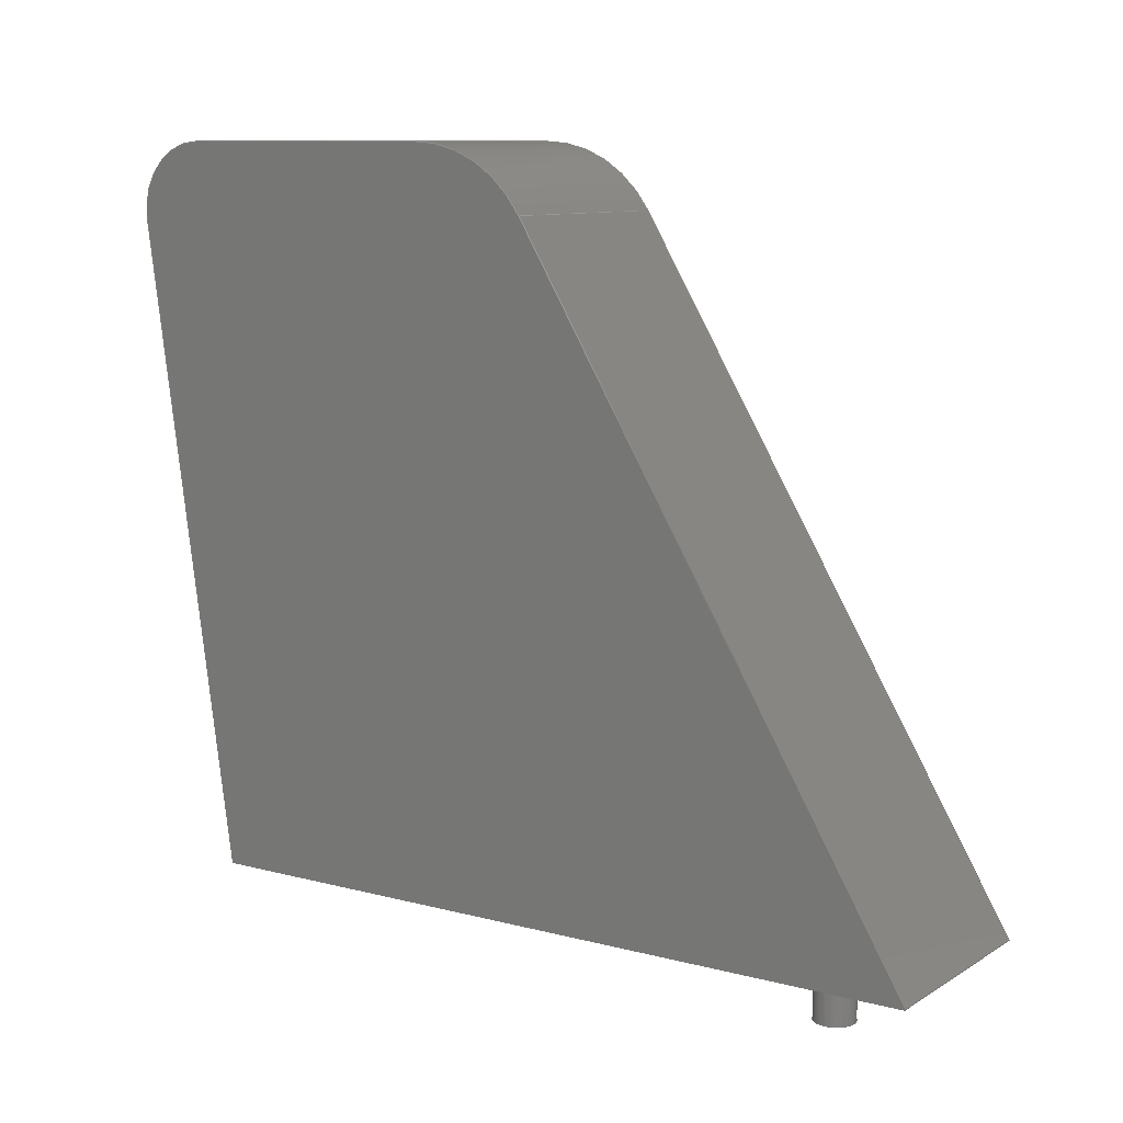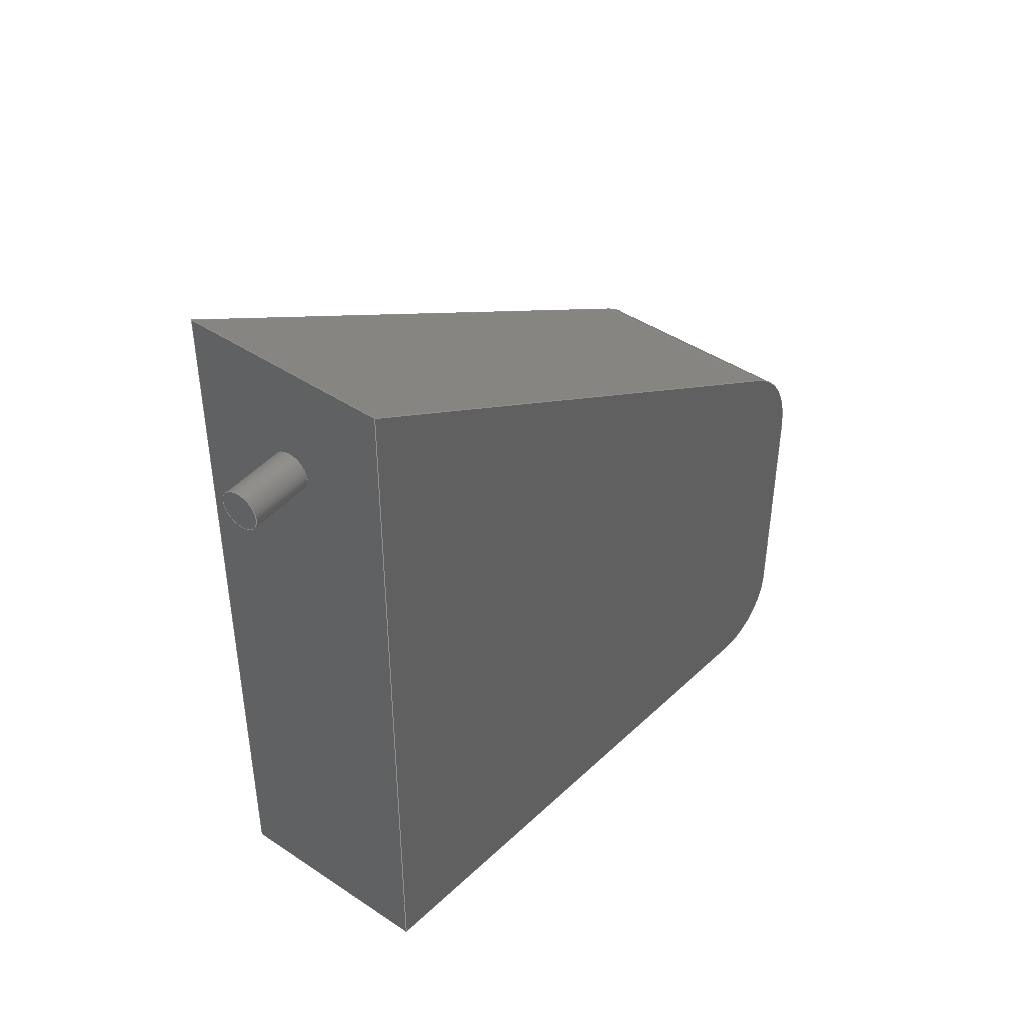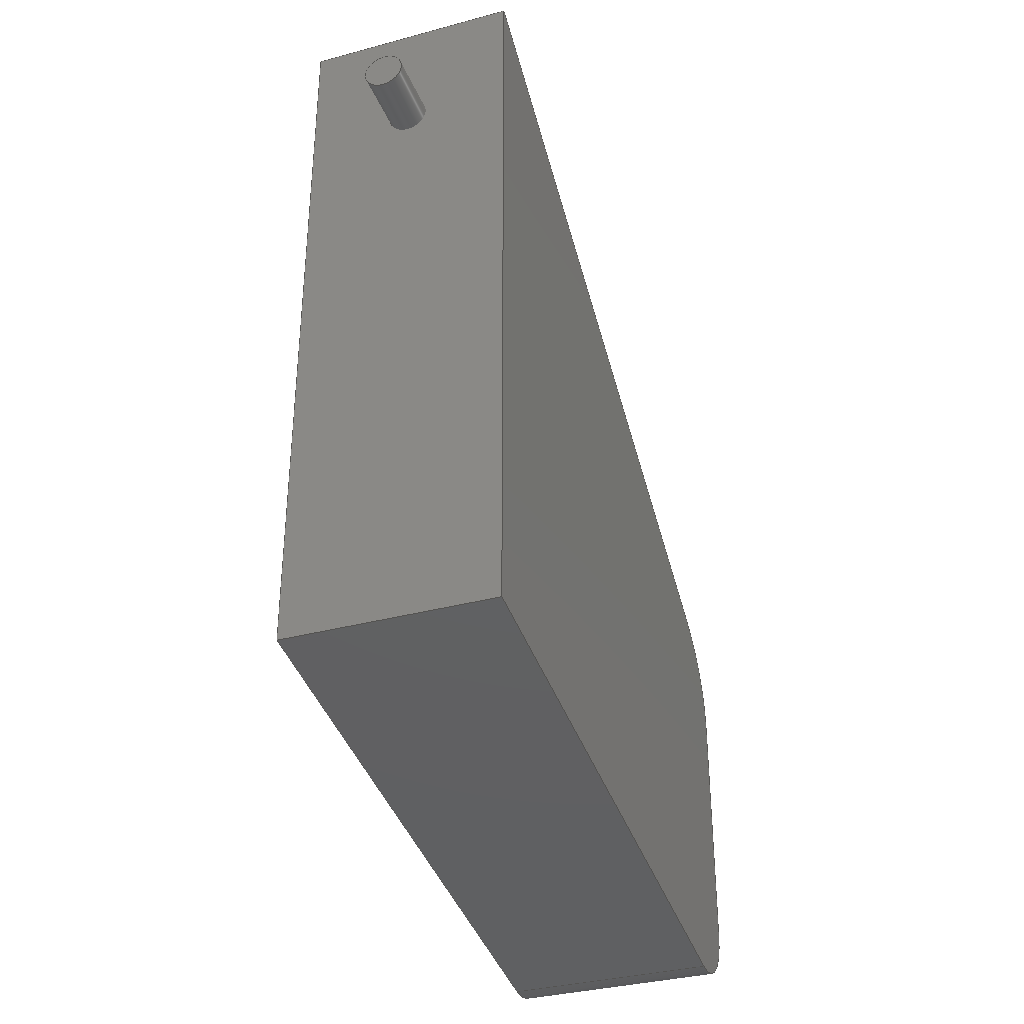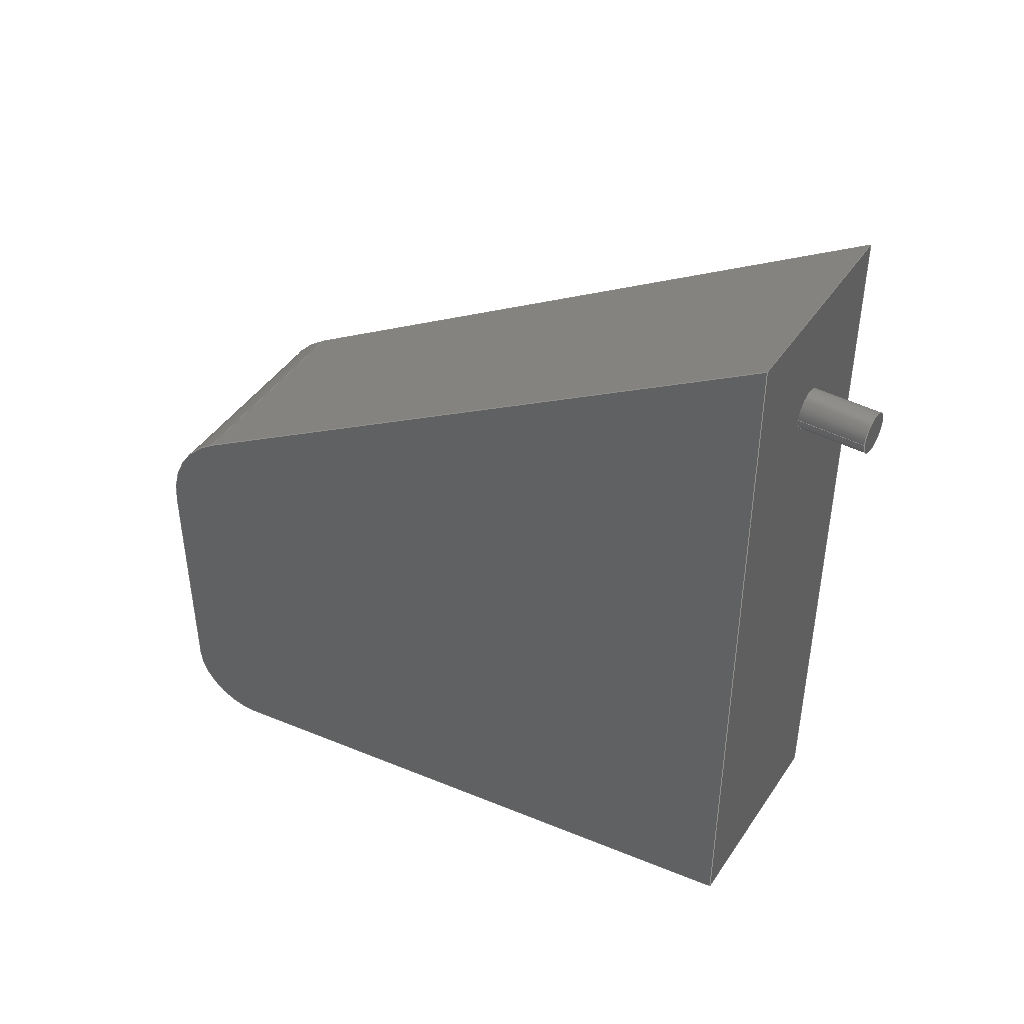
<metadata>
{"format":"step","ext":"step","renderer":"f3d","projection":"perspective","resolution":1024,"background":"white","views":[{"elev":9.9,"azim":-56.0,"up":"+Y"},{"elev":43.9,"azim":38.1,"up":"+Z"},{"elev":-34.8,"azim":19.8,"up":"+Z"},{"elev":43.9,"azim":-58.5,"up":"+Z"}]}
</metadata>
<code>
ISO-10303-21;
DATA;
#1=MECHANICAL_DESIGN_GEOMETRIC_PRESENTATION_REPRESENTATION('',(#4),#289);
#2=SHAPE_REPRESENTATION_RELATIONSHIP('SRR','None',#296,#3);
#3=ADVANCED_BREP_SHAPE_REPRESENTATION('',(#5),#288);
#4=STYLED_ITEM('',(#306),#5);
#5=MANIFOLD_SOLID_BREP('Body1',#161);
#6=FACE_BOUND('',#28,.T.);
#7=PLANE('',#178);
#8=PLANE('',#179);
#9=PLANE('',#182);
#10=PLANE('',#183);
#11=PLANE('',#186);
#12=PLANE('',#189);
#13=PLANE('',#190);
#14=FACE_OUTER_BOUND('',#24,.T.);
#15=FACE_OUTER_BOUND('',#25,.T.);
#16=FACE_OUTER_BOUND('',#26,.T.);
#17=FACE_OUTER_BOUND('',#27,.T.);
#18=FACE_OUTER_BOUND('',#29,.T.);
#19=FACE_OUTER_BOUND('',#30,.T.);
#20=FACE_OUTER_BOUND('',#31,.T.);
#21=FACE_OUTER_BOUND('',#32,.T.);
#22=FACE_OUTER_BOUND('',#33,.T.);
#23=FACE_OUTER_BOUND('',#34,.T.);
#24=EDGE_LOOP('',(#106,#107,#108,#109));
#25=EDGE_LOOP('',(#110));
#26=EDGE_LOOP('',(#111,#112,#113,#114,#115,#116));
#27=EDGE_LOOP('',(#117,#118,#119,#120));
#28=EDGE_LOOP('',(#121));
#29=EDGE_LOOP('',(#122,#123,#124,#125));
#30=EDGE_LOOP('',(#126,#127,#128,#129));
#31=EDGE_LOOP('',(#130,#131,#132,#133));
#32=EDGE_LOOP('',(#134,#135,#136,#137));
#33=EDGE_LOOP('',(#138,#139,#140,#141));
#34=EDGE_LOOP('',(#142,#143,#144,#145,#146,#147));
#35=LINE('',#245,#50);
#36=LINE('',#251,#51);
#37=LINE('',#253,#52);
#38=LINE('',#255,#53);
#39=LINE('',#259,#54);
#40=LINE('',#263,#55);
#41=LINE('',#265,#56);
#42=LINE('',#266,#57);
#43=LINE('',#269,#58);
#44=LINE('',#270,#59);
#45=LINE('',#274,#60);
#46=LINE('',#277,#61);
#47=LINE('',#278,#62);
#48=LINE('',#282,#63);
#49=LINE('',#284,#64);
#50=VECTOR('',#197,0.15);
#51=VECTOR('',#204,1);
#52=VECTOR('',#205,1);
#53=VECTOR('',#206,1);
#54=VECTOR('',#209,1);
#55=VECTOR('',#214,1);
#56=VECTOR('',#215,1);
#57=VECTOR('',#216,1);
#58=VECTOR('',#219,1);
#59=VECTOR('',#220,1);
#60=VECTOR('',#225,1);
#61=VECTOR('',#228,1);
#62=VECTOR('',#229,1);
#63=VECTOR('',#234,1);
#64=VECTOR('',#237,1);
#65=CIRCLE('',#176,0.15);
#66=CIRCLE('',#177,0.15);
#67=CIRCLE('',#180,1);
#68=CIRCLE('',#181,0.5);
#69=CIRCLE('',#185,1);
#70=CIRCLE('',#188,0.5);
#71=VERTEX_POINT('',#242);
#72=VERTEX_POINT('',#244);
#73=VERTEX_POINT('',#249);
#74=VERTEX_POINT('',#250);
#75=VERTEX_POINT('',#252);
#76=VERTEX_POINT('',#254);
#77=VERTEX_POINT('',#256);
#78=VERTEX_POINT('',#258);
#79=VERTEX_POINT('',#262);
#80=VERTEX_POINT('',#264);
#81=VERTEX_POINT('',#268);
#82=VERTEX_POINT('',#272);
#83=VERTEX_POINT('',#276);
#84=VERTEX_POINT('',#280);
#85=EDGE_CURVE('',#71,#71,#65,.T.);
#86=EDGE_CURVE('',#71,#72,#35,.T.);
#87=EDGE_CURVE('',#72,#72,#66,.T.);
#88=EDGE_CURVE('',#73,#74,#36,.T.);
#89=EDGE_CURVE('',#74,#75,#37,.T.);
#90=EDGE_CURVE('',#75,#76,#38,.T.);
#91=EDGE_CURVE('',#76,#77,#67,.T.);
#92=EDGE_CURVE('',#77,#78,#39,.T.);
#93=EDGE_CURVE('',#78,#73,#68,.T.);
#94=EDGE_CURVE('',#79,#74,#40,.T.);
#95=EDGE_CURVE('',#80,#79,#41,.T.);
#96=EDGE_CURVE('',#75,#80,#42,.T.);
#97=EDGE_CURVE('',#81,#80,#43,.T.);
#98=EDGE_CURVE('',#76,#81,#44,.T.);
#99=EDGE_CURVE('',#82,#81,#69,.T.);
#100=EDGE_CURVE('',#77,#82,#45,.T.);
#101=EDGE_CURVE('',#83,#82,#46,.T.);
#102=EDGE_CURVE('',#78,#83,#47,.T.);
#103=EDGE_CURVE('',#84,#83,#70,.T.);
#104=EDGE_CURVE('',#73,#84,#48,.T.);
#105=EDGE_CURVE('',#79,#84,#49,.T.);
#106=ORIENTED_EDGE('',*,*,#85,.F.);
#107=ORIENTED_EDGE('',*,*,#86,.T.);
#108=ORIENTED_EDGE('',*,*,#87,.F.);
#109=ORIENTED_EDGE('',*,*,#86,.F.);
#110=ORIENTED_EDGE('',*,*,#85,.T.);
#111=ORIENTED_EDGE('',*,*,#88,.T.);
#112=ORIENTED_EDGE('',*,*,#89,.T.);
#113=ORIENTED_EDGE('',*,*,#90,.T.);
#114=ORIENTED_EDGE('',*,*,#91,.T.);
#115=ORIENTED_EDGE('',*,*,#92,.T.);
#116=ORIENTED_EDGE('',*,*,#93,.T.);
#117=ORIENTED_EDGE('',*,*,#94,.F.);
#118=ORIENTED_EDGE('',*,*,#95,.F.);
#119=ORIENTED_EDGE('',*,*,#96,.F.);
#120=ORIENTED_EDGE('',*,*,#89,.F.);
#121=ORIENTED_EDGE('',*,*,#87,.T.);
#122=ORIENTED_EDGE('',*,*,#96,.T.);
#123=ORIENTED_EDGE('',*,*,#97,.F.);
#124=ORIENTED_EDGE('',*,*,#98,.F.);
#125=ORIENTED_EDGE('',*,*,#90,.F.);
#126=ORIENTED_EDGE('',*,*,#98,.T.);
#127=ORIENTED_EDGE('',*,*,#99,.F.);
#128=ORIENTED_EDGE('',*,*,#100,.F.);
#129=ORIENTED_EDGE('',*,*,#91,.F.);
#130=ORIENTED_EDGE('',*,*,#100,.T.);
#131=ORIENTED_EDGE('',*,*,#101,.F.);
#132=ORIENTED_EDGE('',*,*,#102,.F.);
#133=ORIENTED_EDGE('',*,*,#92,.F.);
#134=ORIENTED_EDGE('',*,*,#102,.T.);
#135=ORIENTED_EDGE('',*,*,#103,.F.);
#136=ORIENTED_EDGE('',*,*,#104,.F.);
#137=ORIENTED_EDGE('',*,*,#93,.F.);
#138=ORIENTED_EDGE('',*,*,#104,.T.);
#139=ORIENTED_EDGE('',*,*,#105,.F.);
#140=ORIENTED_EDGE('',*,*,#94,.T.);
#141=ORIENTED_EDGE('',*,*,#88,.F.);
#142=ORIENTED_EDGE('',*,*,#105,.T.);
#143=ORIENTED_EDGE('',*,*,#103,.T.);
#144=ORIENTED_EDGE('',*,*,#101,.T.);
#145=ORIENTED_EDGE('',*,*,#99,.T.);
#146=ORIENTED_EDGE('',*,*,#97,.T.);
#147=ORIENTED_EDGE('',*,*,#95,.T.);
#148=CYLINDRICAL_SURFACE('',#175,0.15);
#149=CYLINDRICAL_SURFACE('',#184,1);
#150=CYLINDRICAL_SURFACE('',#187,0.5);
#151=ADVANCED_FACE('',(#14),#148,.T.);
#152=ADVANCED_FACE('',(#15),#7,.T.);
#153=ADVANCED_FACE('',(#16),#8,.F.);
#154=ADVANCED_FACE('',(#17,#6),#9,.T.);
#155=ADVANCED_FACE('',(#18),#10,.T.);
#156=ADVANCED_FACE('',(#19),#149,.T.);
#157=ADVANCED_FACE('',(#20),#11,.T.);
#158=ADVANCED_FACE('',(#21),#150,.T.);
#159=ADVANCED_FACE('',(#22),#12,.T.);
#160=ADVANCED_FACE('',(#23),#13,.T.);
#161=CLOSED_SHELL('',(#151,#152,#153,#154,#155,#156,#157,#158,#159,#160));
#162=DERIVED_UNIT_ELEMENT(#164,1);
#163=DERIVED_UNIT_ELEMENT(#291,3);
#164=(
MASS_UNIT()
NAMED_UNIT(*)
SI_UNIT(.KILO.,.GRAM.)
);
#165=DERIVED_UNIT((#162,#163));
#166=MEASURE_REPRESENTATION_ITEM('density measure',
POSITIVE_RATIO_MEASURE(7850),#165);
#167=PROPERTY_DEFINITION_REPRESENTATION(#172,#169);
#168=PROPERTY_DEFINITION_REPRESENTATION(#173,#170);
#169=REPRESENTATION('material name',(#171),#288);
#170=REPRESENTATION('density',(#166),#288);
#171=DESCRIPTIVE_REPRESENTATION_ITEM('Steel','Steel');
#172=PROPERTY_DEFINITION('material property','material name',#298);
#173=PROPERTY_DEFINITION('material property','density of part',#298);
#174=AXIS2_PLACEMENT_3D('placement',#240,#191,#192);
#175=AXIS2_PLACEMENT_3D('',#241,#193,#194);
#176=AXIS2_PLACEMENT_3D('',#243,#195,#196);
#177=AXIS2_PLACEMENT_3D('',#246,#198,#199);
#178=AXIS2_PLACEMENT_3D('',#247,#200,#201);
#179=AXIS2_PLACEMENT_3D('',#248,#202,#203);
#180=AXIS2_PLACEMENT_3D('',#257,#207,#208);
#181=AXIS2_PLACEMENT_3D('',#260,#210,#211);
#182=AXIS2_PLACEMENT_3D('',#261,#212,#213);
#183=AXIS2_PLACEMENT_3D('',#267,#217,#218);
#184=AXIS2_PLACEMENT_3D('',#271,#221,#222);
#185=AXIS2_PLACEMENT_3D('',#273,#223,#224);
#186=AXIS2_PLACEMENT_3D('',#275,#226,#227);
#187=AXIS2_PLACEMENT_3D('',#279,#230,#231);
#188=AXIS2_PLACEMENT_3D('',#281,#232,#233);
#189=AXIS2_PLACEMENT_3D('',#283,#235,#236);
#190=AXIS2_PLACEMENT_3D('',#285,#238,#239);
#191=DIRECTION('axis',(0,0,1));
#192=DIRECTION('refdir',(1,0,0));
#193=DIRECTION('center_axis',(0,-1,0));
#194=DIRECTION('ref_axis',(1,0,0));
#195=DIRECTION('center_axis',(0,-1,2.961e-17));
#196=DIRECTION('ref_axis',(1,0,0));
#197=DIRECTION('',(0,1,0));
#198=DIRECTION('center_axis',(0,1,-2.961e-17));
#199=DIRECTION('ref_axis',(1,0,0));
#200=DIRECTION('center_axis',(0,-1,2.961e-17));
#201=DIRECTION('ref_axis',(1,0,0));
#202=DIRECTION('center_axis',(1,0,0));
#203=DIRECTION('ref_axis',(0,0,-1));
#204=DIRECTION('',(0,-0.99,0.1413));
#205=DIRECTION('',(0,2.961e-17,1));
#206=DIRECTION('',(0,0.8569,-0.5154));
#207=DIRECTION('center_axis',(-1,0,0));
#208=DIRECTION('ref_axis',(0,1,-8.882e-16));
#209=DIRECTION('',(0,-4.52e-16,-1));
#210=DIRECTION('center_axis',(-1,0,0));
#211=DIRECTION('ref_axis',(0,-0.1413,-0.99));
#212=DIRECTION('center_axis',(0,-1,2.961e-17));
#213=DIRECTION('ref_axis',(0,-2.961e-17,-1));
#214=DIRECTION('',(-1,0,0));
#215=DIRECTION('',(0,-2.961e-17,-1));
#216=DIRECTION('',(1,0,0));
#217=DIRECTION('center_axis',(0,0.5154,0.8569));
#218=DIRECTION('ref_axis',(0,-0.8569,0.5154));
#219=DIRECTION('',(0,-0.8569,0.5154));
#220=DIRECTION('',(1,0,0));
#221=DIRECTION('center_axis',(1,0,0));
#222=DIRECTION('ref_axis',(0,1,-8.882e-16));
#223=DIRECTION('center_axis',(1,0,0));
#224=DIRECTION('ref_axis',(0,1,-8.882e-16));
#225=DIRECTION('',(1,0,0));
#226=DIRECTION('center_axis',(0,1,-4.52e-16));
#227=DIRECTION('ref_axis',(0,4.52e-16,1));
#228=DIRECTION('',(0,4.52e-16,1));
#229=DIRECTION('',(1,0,0));
#230=DIRECTION('center_axis',(1,0,0));
#231=DIRECTION('ref_axis',(0,-0.1413,-0.99));
#232=DIRECTION('center_axis',(1,0,0));
#233=DIRECTION('ref_axis',(0,-0.1413,-0.99));
#234=DIRECTION('',(1,0,0));
#235=DIRECTION('center_axis',(0,-0.1413,-0.99));
#236=DIRECTION('ref_axis',(0,0.99,-0.1413));
#237=DIRECTION('',(0,0.99,-0.1413));
#238=DIRECTION('center_axis',(1,0,0));
#239=DIRECTION('ref_axis',(0,0,-1));
#240=CARTESIAN_POINT('',(0,0,0));
#241=CARTESIAN_POINT('Origin',(0,2.5,5.4));
#242=CARTESIAN_POINT('',(-0.15,2,5.4));
#243=CARTESIAN_POINT('Origin',(0,2,5.4));
#244=CARTESIAN_POINT('',(-0.15,2.5,5.4));
#245=CARTESIAN_POINT('',(-0.15,2.5,5.4));
#246=CARTESIAN_POINT('Origin',(0,2.5,5.4));
#247=CARTESIAN_POINT('Origin',(0,2,5.4));
#248=CARTESIAN_POINT('Origin',(-0.8,5.166,3.178));
#249=CARTESIAN_POINT('',(-0.8,7.261,0.0645));
#250=CARTESIAN_POINT('',(-0.8,2.5,0.744));
#251=CARTESIAN_POINT('',(-0.8,7.261,0.0645));
#252=CARTESIAN_POINT('',(-0.8,2.5,6.297));
#253=CARTESIAN_POINT('',(-0.8,2.5,0));
#254=CARTESIAN_POINT('',(-0.8,7.348,3.381));
#255=CARTESIAN_POINT('',(-0.8,2.5,6.297));
#256=CARTESIAN_POINT('',(-0.8,7.832,2.525));
#257=CARTESIAN_POINT('Origin',(-0.8,6.832,2.525));
#258=CARTESIAN_POINT('',(-0.8,7.832,0.5595));
#259=CARTESIAN_POINT('',(-0.8,7.832,2.525));
#260=CARTESIAN_POINT('Origin',(-0.8,7.332,0.5595));
#261=CARTESIAN_POINT('Origin',(0,2.5,6.297));
#262=CARTESIAN_POINT('',(0.8,2.5,0.744));
#263=CARTESIAN_POINT('',(0,2.5,0.744));
#264=CARTESIAN_POINT('',(0.8,2.5,6.297));
#265=CARTESIAN_POINT('',(0.8,2.5,0));
#266=CARTESIAN_POINT('',(0,2.5,6.297));
#267=CARTESIAN_POINT('Origin',(0,7.348,3.381));
#268=CARTESIAN_POINT('',(0.8,7.348,3.381));
#269=CARTESIAN_POINT('',(0.8,2.5,6.297));
#270=CARTESIAN_POINT('',(0,7.348,3.381));
#271=CARTESIAN_POINT('Origin',(0,6.832,2.525));
#272=CARTESIAN_POINT('',(0.8,7.832,2.525));
#273=CARTESIAN_POINT('Origin',(0.8,6.832,2.525));
#274=CARTESIAN_POINT('',(0,7.832,2.525));
#275=CARTESIAN_POINT('Origin',(0,7.832,0.5595));
#276=CARTESIAN_POINT('',(0.8,7.832,0.5595));
#277=CARTESIAN_POINT('',(0.8,7.832,2.525));
#278=CARTESIAN_POINT('',(0,7.832,0.5595));
#279=CARTESIAN_POINT('Origin',(0,7.332,0.5595));
#280=CARTESIAN_POINT('',(0.8,7.261,0.0645));
#281=CARTESIAN_POINT('Origin',(0.8,7.332,0.5595));
#282=CARTESIAN_POINT('',(0,7.261,0.0645));
#283=CARTESIAN_POINT('Origin',(0,2.5,0.744));
#284=CARTESIAN_POINT('',(0.8,7.261,0.0645));
#285=CARTESIAN_POINT('Origin',(0.8,5.166,3.178));
#286=UNCERTAINTY_MEASURE_WITH_UNIT(LENGTH_MEASURE(0.001),#290,
'DISTANCE_ACCURACY_VALUE',
'Maximum model space distance between geometric entities at asserted c
onnectivities');
#287=UNCERTAINTY_MEASURE_WITH_UNIT(LENGTH_MEASURE(0.001),#290,
'DISTANCE_ACCURACY_VALUE',
'Maximum model space distance between geometric entities at asserted c
onnectivities');
#288=(
GEOMETRIC_REPRESENTATION_CONTEXT(3)
GLOBAL_UNCERTAINTY_ASSIGNED_CONTEXT((#286))
GLOBAL_UNIT_ASSIGNED_CONTEXT((#290,#292,#293))
REPRESENTATION_CONTEXT('','3D')
);
#289=(
GEOMETRIC_REPRESENTATION_CONTEXT(3)
GLOBAL_UNCERTAINTY_ASSIGNED_CONTEXT((#287))
GLOBAL_UNIT_ASSIGNED_CONTEXT((#290,#292,#293))
REPRESENTATION_CONTEXT('','3D')
);
#290=(
LENGTH_UNIT()
NAMED_UNIT(*)
SI_UNIT(.CENTI.,.METRE.)
);
#291=(
LENGTH_UNIT()
NAMED_UNIT(*)
SI_UNIT($,.METRE.)
);
#292=(
NAMED_UNIT(*)
PLANE_ANGLE_UNIT()
SI_UNIT($,.RADIAN.)
);
#293=(
NAMED_UNIT(*)
SI_UNIT($,.STERADIAN.)
SOLID_ANGLE_UNIT()
);
#294=SHAPE_DEFINITION_REPRESENTATION(#295,#296);
#295=PRODUCT_DEFINITION_SHAPE('',$,#298);
#296=SHAPE_REPRESENTATION('',(#174),#288);
#297=PRODUCT_DEFINITION_CONTEXT('part definition',#302,'design');
#298=PRODUCT_DEFINITION('statecznik','statecznik',#299,#297);
#299=PRODUCT_DEFINITION_FORMATION('',$,#304);
#300=PRODUCT_RELATED_PRODUCT_CATEGORY('statecznik','statecznik',(#304));
#301=APPLICATION_PROTOCOL_DEFINITION('international standard',
'automotive_design',2009,#302);
#302=APPLICATION_CONTEXT(
'Core Data for Automotive Mechanical Design Process');
#303=PRODUCT_CONTEXT('part definition',#302,'mechanical');
#304=PRODUCT('statecznik','statecznik',$,(#303));
#305=PRESENTATION_STYLE_ASSIGNMENT((#307));
#306=PRESENTATION_STYLE_ASSIGNMENT((#308));
#307=SURFACE_STYLE_USAGE(.BOTH.,#309);
#308=SURFACE_STYLE_USAGE(.BOTH.,#310);
#309=SURFACE_SIDE_STYLE('',(#311));
#310=SURFACE_SIDE_STYLE('',(#312));
#311=SURFACE_STYLE_FILL_AREA(#313);
#312=SURFACE_STYLE_FILL_AREA(#314);
#313=FILL_AREA_STYLE('Steel - Satin',(#315));
#314=FILL_AREA_STYLE('Walnut - Semigloss',(#316));
#315=FILL_AREA_STYLE_COLOUR('Steel - Satin',#317);
#316=FILL_AREA_STYLE_COLOUR('Walnut - Semigloss',#318);
#317=COLOUR_RGB('Steel - Satin',0.6275,0.6275,0.6275);
#318=COLOUR_RGB('Walnut - Semigloss',0,0,0);
ENDSEC;
END-ISO-10303-21;

</code>
